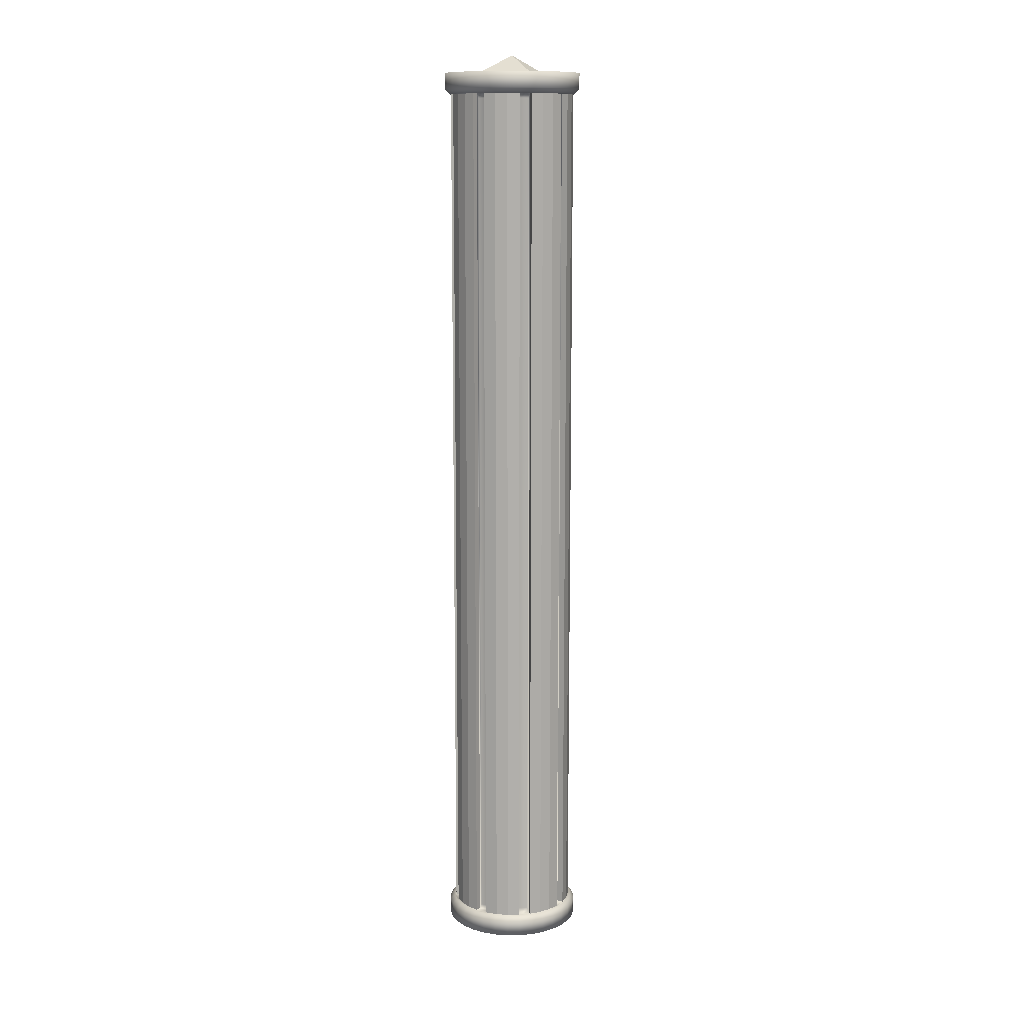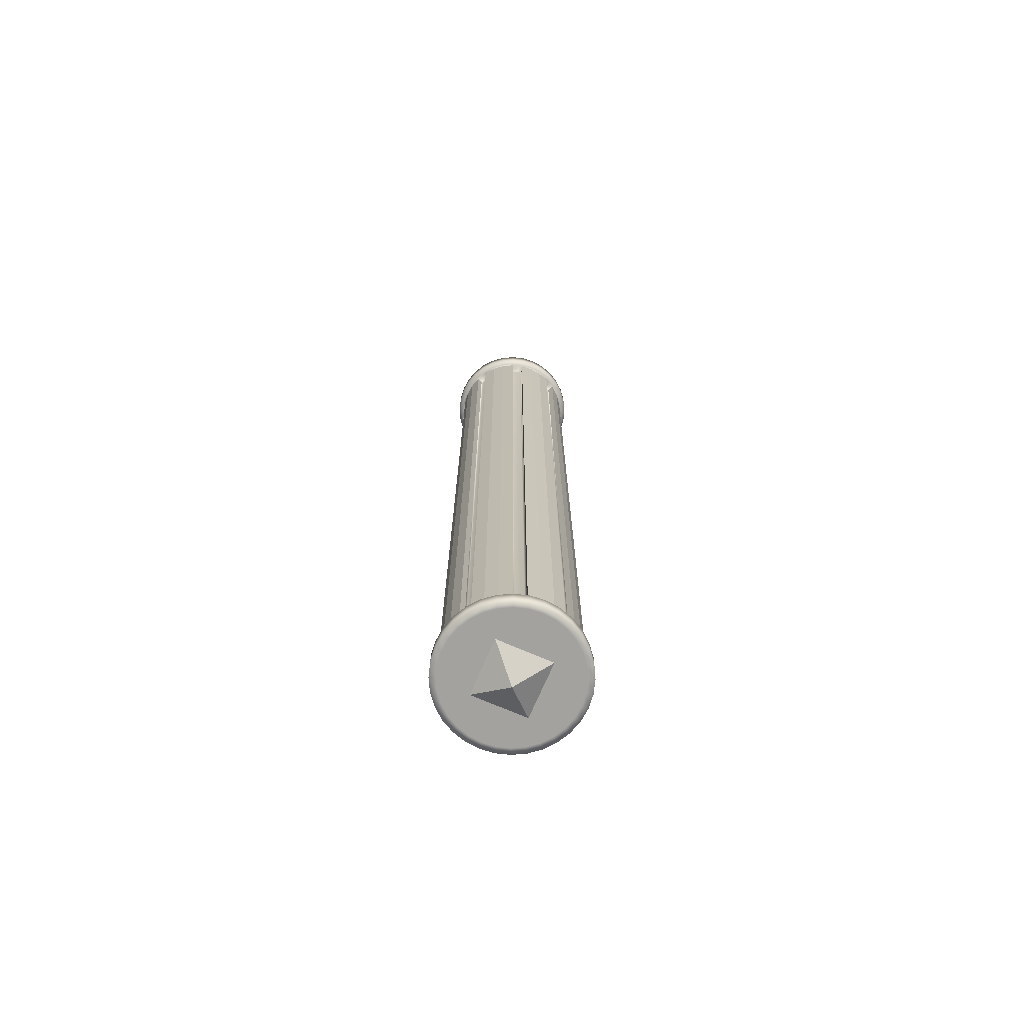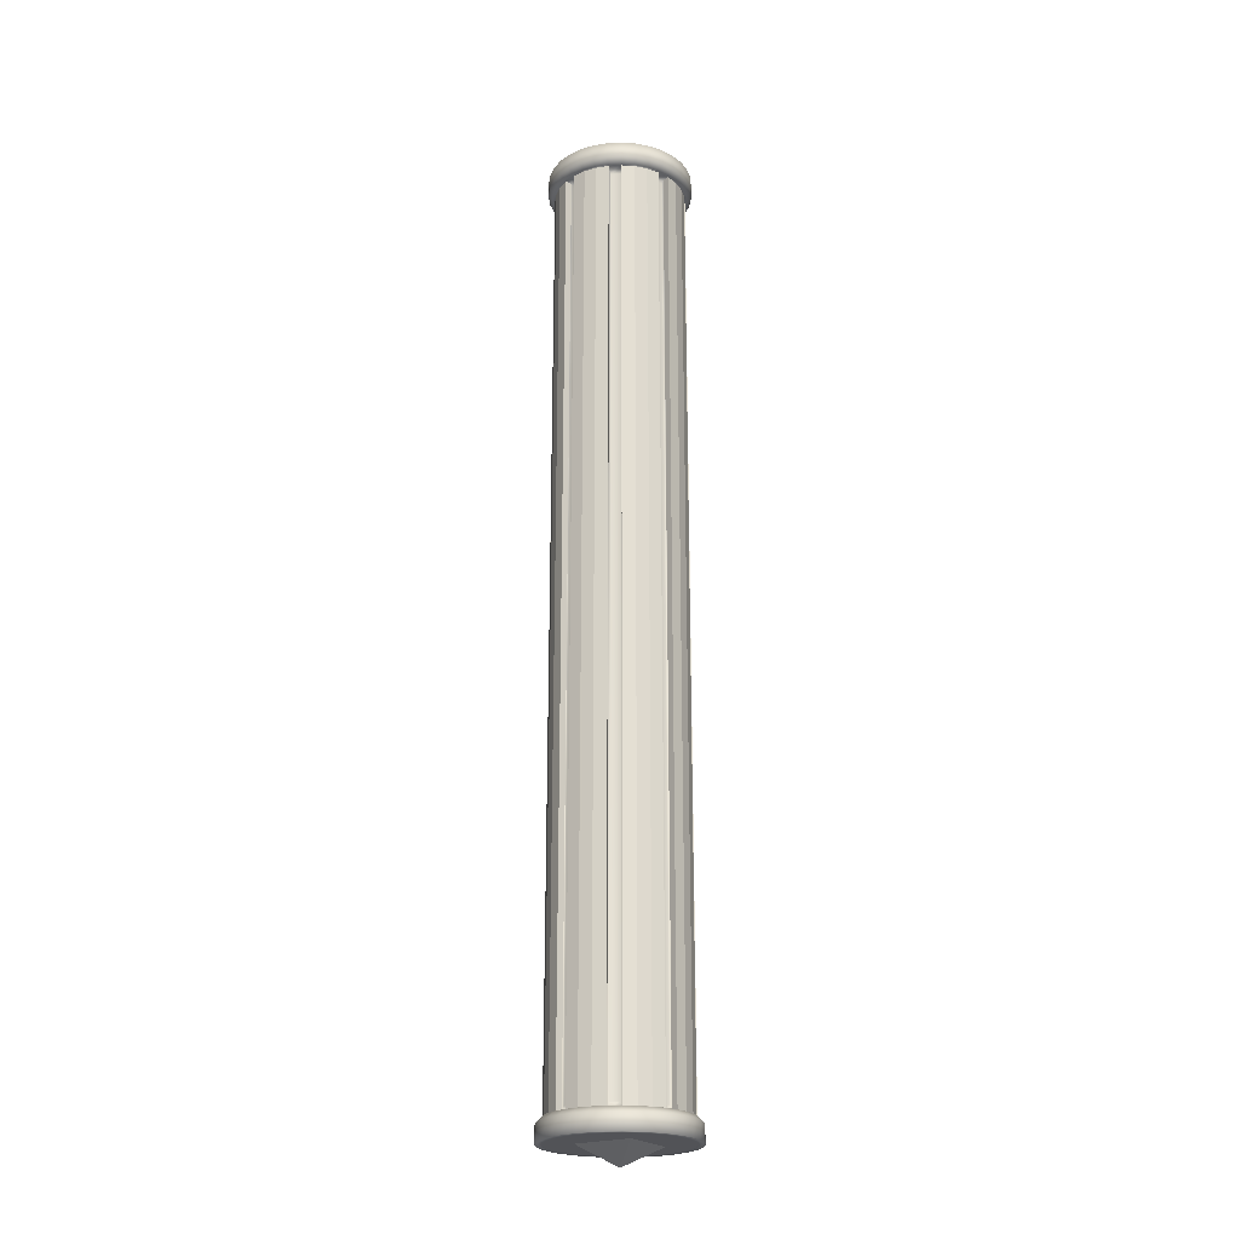
<metadata>
{"format":"obj","ext":"obj","renderer":"f3d","projection":"perspective","resolution":1024,"background":"white","views":[{"elev":11.9,"azim":-164.5,"up":"+Z"},{"elev":-72.5,"azim":-23.3,"up":"+Z"},{"elev":-22.5,"azim":-57.7,"up":"+Z"}]}
</metadata>
<code>
o Long_Cylinder.005
v 0.1371 0 -0.4536
v 0.1371 -0 1.454
v 0.1345 -0.02675 1.454
v 0.1345 -0.02675 -0.4536
v 0.02675 0.1345 -0.4536
v 0.02675 0.1345 1.454
v 0.02261 0.1208 1.454
v 0.02261 0.1208 -0.4536
v 0.1267 -0.05247 -0.4536
v 0.1267 -0.05247 1.454
v 0.114 -0.07617 1.454
v 0.114 -0.07617 -0.4536
v 0.09695 -0.09695 1.454
v 0.09695 -0.09695 -0.4536
v 0.07617 -0.114 1.454
v 0.07617 -0.114 -0.4536
v 0.05247 -0.1267 -0.4536
v 0.05247 -0.1267 1.454
v 0.02675 -0.1345 1.454
v 0.02675 -0.1345 -0.4536
v 0 -0.1371 1.454
v 0 -0.1371 -0.4536
v -0.02675 -0.1345 1.454
v -0.02675 -0.1345 -0.4536
v -0.05247 -0.1267 -0.4536
v -0.05247 -0.1267 1.454
v -0.07617 -0.114 1.454
v -0.07617 -0.114 -0.4536
v -0.09695 -0.09695 1.454
v -0.09695 -0.09695 -0.4536
v -0.114 -0.07617 1.454
v -0.114 -0.07617 -0.4536
v 0.05247 0.1267 1.454
v 0.05247 0.1267 -0.4536
v 0.04832 0.113 -0.4536
v 0.04832 0.113 1.454
v -0.1267 -0.05247 -0.4536
v -0.1267 -0.05247 1.454
v -0.1345 -0.02675 1.454
v -0.1345 -0.02675 -0.4536
v -0.1371 -0 1.454
v -0.1371 0 -0.4536
v -0.1345 0.02675 1.454
v -0.1345 0.02675 -0.4536
v 0.114 0.07617 -0.4536
v 0.114 0.07617 1.454
v 0.1014 0.06944 1.454
v 0.1014 0.06944 -0.4536
v -0.1267 0.05247 -0.4536
v -0.1267 0.05247 1.454
v -0.114 0.07617 1.454
v -0.114 0.07617 -0.4536
v -0.09695 0.09695 1.454
v -0.09695 0.09695 -0.4536
v -0.07617 0.114 1.454
v -0.07617 0.114 -0.4536
v -0.05247 0.1267 -0.4536
v -0.05247 0.1267 1.454
v -0.02675 0.1345 1.454
v -0.02675 0.1345 -0.4536
v 0 0.1371 1.454
v 0 0.1371 -0.4536
v 0.1267 0.05247 1.454
v 0.1267 0.05247 -0.4536
v 0.1141 0.04574 -0.4536
v 0.1141 0.04574 1.454
v 0.07617 0.114 1.454
v 0.07617 0.114 -0.4536
v 0.09695 0.09695 1.454
v 0.09695 0.09695 -0.4536
v 0.1345 0.02675 1.454
v 0.1345 0.02675 -0.4536
v -0.04574 0.1141 -0.4536
v -0.04574 0.1141 1.454
v -0.06944 0.1014 1.454
v -0.06944 0.1014 -0.4536
v -0.113 0.04832 -0.4536
v -0.113 0.04832 1.454
v -0.1141 -0.04574 -0.4536
v -0.1141 -0.04574 1.454
v -0.04832 -0.113 -0.4536
v -0.04832 -0.113 1.454
v -0.1208 0.02261 1.454
v -0.1208 0.02261 -0.4536
v 0.04574 -0.1141 -0.4536
v 0.04574 -0.1141 1.454
v -0.1014 -0.06944 1.454
v -0.1014 -0.06944 -0.4536
v 0.113 -0.04832 -0.4536
v 0.113 -0.04832 1.454
v -0.02261 -0.1208 1.454
v -0.02261 -0.1208 -0.4536
v 0.06944 -0.1014 1.454
v 0.06944 -0.1014 -0.4536
v 0.1208 -0.02261 1.454
v 0.1208 -0.02261 -0.4536
v 0.05247 0.1267 1.5
v 0.07617 0.114 1.5
v 0.08369 0.1253 1.5
v 0.05765 0.1392 1.5
v 0 0.1506 1.465
v -0.02939 0.1477 1.465
v -0.02939 0.1477 1.5
v 0 0.1506 1.5
v -0.1182 0.02542 -0.4438
v -0.1182 0.02542 1.444
v -0.1124 0.04455 1.444
v -0.1124 0.04455 -0.4438
v 0.1016 0.06563 -0.4438
v 0.1016 0.06563 1.444
v 0.111 0.048 1.444
v 0.111 0.048 -0.4438
v -0.1016 -0.06563 -0.4438
v -0.1016 -0.06563 1.444
v -0.111 -0.048 1.444
v -0.111 -0.048 -0.4438
v 0.02542 0.1182 -0.4438
v 0.02542 0.1182 1.444
v 0.04455 0.1124 1.444
v 0.04455 0.1124 -0.4438
v -0.02542 -0.1182 -0.4438
v -0.02542 -0.1182 1.444
v -0.04455 -0.1124 1.444
v -0.04455 -0.1124 -0.4438
v -0.06563 0.1016 -0.4438
v -0.06563 0.1016 1.444
v -0.048 0.111 1.444
v -0.048 0.111 -0.4438
v 0.06563 -0.1016 -0.4438
v 0.06563 -0.1016 1.444
v 0.048 -0.111 1.444
v 0.048 -0.111 -0.4438
v 0.1182 -0.02542 -0.4438
v 0.1182 -0.02542 1.444
v 0.1124 -0.04455 1.444
v 0.1124 -0.04455 -0.4438
v 0.1345 -0.02675 1.5
v 0.1371 -0 1.5
v 0.1345 0.02675 1.5
v 0.1267 0.05247 1.5
v 0.114 0.07617 1.5
v 0.09695 0.09695 1.5
v 0.02675 0.1345 1.5
v 0 0.1371 1.5
v -0.02675 0.1345 1.5
v -0.05247 0.1267 1.5
v -0.07617 0.114 1.5
v -0.09695 0.09695 1.5
v -0.114 0.07617 1.5
v -0.1267 0.05247 1.5
v -0.1345 0.02675 1.5
v -0.1371 -0 1.5
v -0.1345 -0.02675 1.5
v -0.1267 -0.05247 1.5
v -0.114 -0.07617 1.5
v -0.09695 -0.09695 1.5
v -0.07617 -0.114 1.5
v -0.05247 -0.1267 1.5
v -0.02675 -0.1345 1.5
v 0 -0.1371 1.5
v 0.02675 -0.1345 1.5
v 0.05247 -0.1267 1.5
v 0.07617 -0.114 1.5
v 0.09695 -0.09695 1.5
v 0.114 -0.07617 1.5
v 0.1267 -0.05247 1.5
v 0.1371 0 -0.4997
v 0.1345 -0.02675 -0.4997
v 0.1267 -0.05247 -0.4997
v 0.114 -0.07617 -0.4997
v 0.09695 -0.09695 -0.4997
v 0.07617 -0.114 -0.4997
v 0.05247 -0.1267 -0.4997
v 0.02675 -0.1345 -0.4997
v 0 -0.1371 -0.4997
v -0.02675 -0.1345 -0.4997
v -0.05247 -0.1267 -0.4997
v -0.07617 -0.114 -0.4997
v -0.09695 -0.09695 -0.4997
v -0.114 -0.07617 -0.4997
v -0.1267 -0.05247 -0.4997
v -0.1345 -0.02675 -0.4997
v -0.1371 0 -0.4997
v -0.1345 0.02675 -0.4997
v -0.1267 0.05247 -0.4997
v -0.114 0.07617 -0.4997
v -0.09695 0.09695 -0.4997
v -0.07617 0.114 -0.4997
v -0.05247 0.1267 -0.4997
v -0.02675 0.1345 -0.4997
v 0 0.1371 -0.4997
v 0.02675 0.1345 -0.4997
v 0.05247 0.1267 -0.4997
v 0.07617 0.114 -0.4997
v 0.09695 0.09695 -0.4997
v 0.114 0.07617 -0.4997
v 0.1267 0.05247 -0.4997
v 0.1345 0.02675 -0.4997
v 0.1477 -0.02939 1.5
v 0.1506 -0 1.5
v 0.05765 -0.1392 -0.4655
v 0.02939 -0.1477 -0.4655
v 0.02939 -0.1477 -0.4997
v 0.05765 -0.1392 -0.4997
v 0.05765 0.1392 -0.4997
v 0.08369 0.1253 -0.4997
v -0.02939 0.1477 -0.4655
v 0 0.1506 -0.4655
v 0 0.1506 -0.4997
v -0.02939 0.1477 -0.4997
v 0.1506 0 -0.4997
v 0.1477 -0.02939 -0.4997
v 0.02939 0.1477 1.5
v 0.05765 -0.1392 1.465
v 0.08369 -0.1253 1.465
v 0.08369 -0.1253 1.5
v 0.05765 -0.1392 1.5
v 0.02939 0.1477 -0.4997
v -0.05765 0.1392 1.465
v -0.05765 0.1392 1.5
v 0.08369 -0.1253 -0.4655
v 0.08369 -0.1253 -0.4997
v -0.05765 0.1392 -0.4655
v -0.05765 0.1392 -0.4997
v 0.1065 -0.1065 1.465
v 0.1065 -0.1065 1.5
v -0.08369 0.1253 1.465
v -0.08369 0.1253 1.5
v 0.1065 -0.1065 -0.4655
v 0.1065 -0.1065 -0.4997
v -0.08369 0.1253 -0.4655
v -0.08369 0.1253 -0.4997
v 0.1253 -0.08369 1.465
v 0.1253 -0.08369 1.5
v -0.1065 0.1065 1.465
v -0.1065 0.1065 1.5
v 0.1253 -0.08369 -0.4655
v 0.1253 -0.08369 -0.4997
v -0.1065 0.1065 -0.4655
v -0.1065 0.1065 -0.4997
v 0.1392 -0.05765 1.465
v 0.1392 -0.05765 1.5
v -0.1253 0.08369 1.465
v -0.1253 0.08369 1.5
v 0.1392 -0.05765 -0.4655
v 0.1392 -0.05765 -0.4997
v -0.1253 0.08369 -0.4655
v -0.1253 0.08369 -0.4997
v 0.1477 -0.02939 1.465
v -0.1392 0.05765 1.465
v -0.1392 0.05765 1.5
v 0.1477 -0.02939 -0.4655
v -0.1392 0.05765 -0.4655
v -0.1392 0.05765 -0.4997
v -0.1477 0.02939 1.5
v -0.1477 0.02939 1.465
v -0.1477 0.02939 -0.4997
v 0.1506 -0 1.465
v -0.1477 0.02939 -0.4655
v -0.1506 -0 1.5
v 0.1506 0 -0.4655
v -0.1506 0 -0.4997
v -0.1506 -0 1.465
v -0.1477 -0.02939 1.5
v -0.1506 0 -0.4655
v -0.1477 -0.02939 -0.4997
v -0.1392 -0.05765 1.5
v -0.1477 -0.02939 1.465
v -0.1392 -0.05765 -0.4997
v -0.1477 -0.02939 -0.4655
v -0.1253 -0.08369 1.5
v -0.1253 -0.08369 -0.4997
v -0.1392 -0.05765 1.465
v 0.1477 0.02939 1.465
v 0.1477 0.02939 1.5
v -0.1065 -0.1065 1.5
v -0.05382 0.1299 -0.4545
v -0.07813 0.1169 -0.4545
v 0.1169 0.07813 1.455
v 0.1299 0.05382 1.455
v 0.1169 -0.07813 1.455
v 0.09945 -0.09945 1.455
v 0.1379 0.02744 -0.4545
v 0.1299 0.05382 -0.4545
v -0.09945 -0.09945 1.455
v -0.1169 -0.07813 1.455
v 0.07813 -0.1169 -0.4545
v 0.09945 -0.09945 -0.4545
v -0.07813 0.1169 1.455
v -0.05382 0.1299 1.455
v -0.1299 -0.05382 -0.4545
v -0.1169 -0.07813 -0.4545
v 0.1379 0.02744 1.455
v -0.02744 0.1379 -0.4545
v 0.07813 -0.1169 1.455
v -0.1299 -0.05382 1.455
v 0.05382 -0.1299 -0.4545
v -0.02744 0.1379 1.455
v -0.1379 -0.02744 -0.4545
v 0.1379 -0.02744 -0.4545
v 0.1406 0 -0.4545
v 0 0.1406 -0.4545
v 0.05382 -0.1299 1.455
v 0.1169 -0.07813 -0.4545
v 0.1299 -0.05382 -0.4545
v -0.1379 -0.02744 1.455
v 0.02744 -0.1379 -0.4545
v 0 0.1406 1.455
v -0.1406 0 -0.4545
v 0.02744 0.1379 -0.4545
v 0.02744 -0.1379 1.455
v -0.1406 -0 1.455
v 0 -0.1406 -0.4545
v 0.02744 0.1379 1.455
v -0.1379 0.02744 -0.4545
v 0.05382 0.1299 -0.4545
v 0 -0.1406 1.455
v -0.1379 0.02744 1.455
v -0.02744 -0.1379 -0.4545
v 0.05382 0.1299 1.455
v -0.1299 0.05382 -0.4545
v 0.07813 0.1169 -0.4545
v -0.02744 -0.1379 1.455
v -0.1299 0.05382 1.455
v -0.05382 -0.1299 -0.4545
v 0.07813 0.1169 1.455
v -0.1169 0.07813 -0.4545
v 0.1379 -0.02744 1.455
v 0.1299 -0.05382 1.455
v 0.09945 0.09945 -0.4545
v -0.05382 -0.1299 1.455
v -0.1169 0.07813 1.455
v -0.07813 -0.1169 -0.4545
v 0.09945 0.09945 1.455
v -0.09945 0.09945 -0.4545
v 0.1406 -0 1.455
v 0.1169 0.07813 -0.4545
v -0.07813 -0.1169 1.455
v -0.09945 0.09945 1.455
v -0.09945 -0.09945 -0.4545
v 0.02939 -0.1477 1.465
v 0.02939 -0.1477 1.5
v 0.1065 0.1065 -0.4997
v 0.02939 0.1477 -0.4655
v 0.1065 0.1065 1.5
v 0 -0.1506 -0.4655
v 0 -0.1506 -0.4997
v 0.02939 0.1477 1.465
v 0.1253 0.08369 -0.4997
v 0 -0.1506 1.465
v 0 -0.1506 1.5
v 0.1253 0.08369 1.5
v 0.05765 0.1392 -0.4655
v 0.1392 0.05765 -0.4997
v -0.02939 -0.1477 -0.4655
v -0.02939 -0.1477 -0.4997
v 0.05765 0.1392 1.465
v 0.1392 0.05765 1.5
v -0.02939 -0.1477 1.465
v -0.02939 -0.1477 1.5
v 0.1477 0.02939 -0.4997
v 0.08369 0.1253 -0.4655
v -0.05765 -0.1392 -0.4655
v -0.05765 -0.1392 -0.4997
v 0.08369 0.1253 1.465
v -0.05765 -0.1392 1.465
v -0.05765 -0.1392 1.5
v 0.1065 0.1065 -0.4655
v -0.08369 -0.1253 -0.4655
v -0.08369 -0.1253 -0.4997
v 0.1065 0.1065 1.465
v -0.08369 -0.1253 1.465
v -0.08369 -0.1253 1.5
v 0.1253 0.08369 -0.4655
v -0.1065 -0.1065 -0.4655
v -0.1065 -0.1065 -0.4997
v 0.1253 0.08369 1.465
v -0.1065 -0.1065 1.465
v 0.1392 0.05765 -0.4655
v -0.1253 -0.08369 -0.4655
v 0.1392 0.05765 1.465
v -0.1253 -0.08369 1.465
v 0.1477 0.02939 -0.4655
v -0.1392 -0.05765 -0.4655
v -3.9e-05 -0 1.539
v -0.05798 -0.059 1.5
v 0.0579 -0.059 1.5
v -0.05798 0.059 1.5
v 0.0579 0.059 1.5
v -3.9e-05 0 -0.5392
v -0.05798 0.059 -0.5004
v 0.0579 0.059 -0.5004
v -0.05798 -0.059 -0.5004
v 0.0579 -0.059 -0.5004
f 1 2 3 4
f 5 6 7 8
f 9 10 11 12
f 12 11 13 14
f 14 13 15 16
f 17 18 19 20
f 20 19 21 22
f 22 21 23 24
f 25 26 27 28
f 28 27 29 30
f 30 29 31 32
f 33 34 35 36
f 37 38 39 40
f 40 39 41 42
f 42 41 43 44
f 45 46 47 48
f 49 50 51 52
f 52 51 53 54
f 54 53 55 56
f 57 58 59 60
f 60 59 61 62
f 62 61 6 5
f 63 64 65 66
f 34 33 67 68
f 68 67 69 70
f 70 69 46 45
f 64 63 71 72
f 72 71 2 1
f 58 57 73 74
f 56 55 75 76
f 50 49 77 78
f 38 37 79 80
f 26 25 81 82
f 44 43 83 84
f 18 17 85 86
f 32 31 87 88
f 10 9 89 90
f 24 23 91 92
f 16 15 93 94
f 4 3 95 96
f 385 386 387
f 385 388 386
f 385 389 388
f 385 387 389
f 390 391 392
f 390 393 391
f 390 394 393
f 390 392 394
f 57 56 76 73
f 34 5 8 35
f 64 45 48 65
f 97 98 99 100
f 101 102 103 104
f 3 10 90 95
f 15 18 86 93
f 23 26 82 91
f 31 38 80 87
f 43 50 78 83
f 55 58 74 75
f 6 33 36 7
f 46 63 66 47
f 105 106 107 108
f 109 110 111 112
f 113 114 115 116
f 117 118 119 120
f 49 44 84 77
f 121 122 123 124
f 125 126 127 128
f 37 32 88 79
f 129 130 131 132
f 25 24 92 81
f 133 134 135 136
f 17 16 94 85
f 9 4 96 89
f 134 133 96 95
f 133 136 89 96
f 135 134 95 90
f 90 89 136 135
f 130 129 94 93
f 129 132 85 94
f 131 130 93 86
f 86 85 132 131
f 122 121 92 91
f 121 124 81 92
f 123 122 91 82
f 82 81 124 123
f 114 113 88 87
f 113 116 79 88
f 115 114 87 80
f 80 79 116 115
f 106 105 84 83
f 105 108 77 84
f 107 106 83 78
f 78 77 108 107
f 126 125 76 75
f 125 128 73 76
f 127 126 75 74
f 74 73 128 127
f 118 117 8 7
f 117 120 35 8
f 119 118 7 36
f 36 35 120 119
f 110 109 48 47
f 109 112 65 48
f 111 110 47 66
f 66 65 112 111
f 137 138 139 140 141 142 98 97 143 144 145 146 147 148 149 150 151 152 153 154 155 156 157 158 159 160 161 162 163 164 165 166
f 167 168 169 170 171 172 173 174 175 176 177 178 179 180 181 182 183 184 185 186 187 188 189 190 191 192 193 194 195 196 197 198
f 138 137 199 200
f 201 202 203 204
f 194 193 205 206
f 207 208 209 210
f 168 167 211 212
f 143 97 100 213
f 214 215 216 217
f 193 192 218 205
f 102 219 220 103
f 221 201 204 222
f 144 143 213 104
f 223 207 210 224
f 192 191 209 218
f 215 225 226 216
f 145 144 104 103
f 219 227 228 220
f 229 221 222 230
f 191 190 210 209
f 231 223 224 232
f 146 145 103 220
f 225 233 234 226
f 190 189 224 210
f 227 235 236 228
f 237 229 230 238
f 147 146 220 228
f 239 231 232 240
f 189 188 232 224
f 233 241 242 234
f 148 147 228 236
f 235 243 244 236
f 245 237 238 246
f 188 187 240 232
f 247 239 240 248
f 149 148 236 244
f 241 249 199 242
f 187 186 248 240
f 243 250 251 244
f 252 245 246 212
f 150 149 244 251
f 253 247 248 254
f 186 185 254 248
f 151 150 251 255
f 250 256 255 251
f 185 184 257 254
f 249 258 200 199
f 259 253 254 257
f 152 151 255 260
f 261 252 212 211
f 184 183 262 257
f 256 263 260 255
f 153 152 260 264
f 265 259 257 262
f 183 182 266 262
f 154 153 264 267
f 263 268 264 260
f 182 181 269 266
f 270 265 262 266
f 155 154 267 271
f 181 180 272 269
f 268 273 267 264
f 258 274 275 200
f 156 155 271 276
f 56 57 277 278
f 63 46 279 280
f 13 11 281 282
f 64 72 283 284
f 31 29 285 286
f 14 16 287 288
f 58 55 289 290
f 32 37 291 292
f 71 63 280 293
f 57 60 294 277
f 15 13 282 295
f 38 31 286 296
f 16 17 297 287
f 59 58 290 298
f 37 40 299 291
f 1 4 300 301
f 60 62 302 294
f 18 15 295 303
f 9 12 304 305
f 39 38 296 306
f 17 20 307 297
f 61 59 298 308
f 40 42 309 299
f 62 5 310 302
f 19 18 303 311
f 41 39 306 312
f 20 22 313 307
f 6 61 308 314
f 42 44 315 309
f 5 34 316 310
f 21 19 311 317
f 43 41 312 318
f 22 24 319 313
f 33 6 314 320
f 44 49 321 315
f 34 68 322 316
f 23 21 317 323
f 50 43 318 324
f 24 25 325 319
f 4 9 305 300
f 67 33 320 326
f 49 52 327 321
f 10 3 328 329
f 68 70 330 322
f 26 23 323 331
f 51 50 324 332
f 25 28 333 325
f 69 67 326 334
f 52 54 335 327
f 3 2 336 328
f 70 45 337 330
f 27 26 331 338
f 2 71 293 336
f 53 51 332 339
f 28 30 340 333
f 46 69 334 279
f 54 56 278 335
f 11 10 329 281
f 45 64 284 337
f 29 27 338 285
f 12 14 288 304
f 55 53 339 289
f 30 32 292 340
f 341 214 217 342
f 169 168 212 246
f 195 194 206 343
f 137 166 242 199
f 208 344 218 209
f 98 142 345 99
f 202 346 347 203
f 170 169 246 238
f 348 101 104 213
f 196 195 343 349
f 350 341 342 351
f 166 165 234 242
f 142 141 352 345
f 171 170 238 230
f 344 353 205 218
f 197 196 349 354
f 346 355 356 347
f 165 164 226 234
f 357 348 213 100
f 141 140 358 352
f 359 350 351 360
f 172 171 230 222
f 198 197 354 361
f 164 163 216 226
f 353 362 206 205
f 140 139 275 358
f 355 363 364 356
f 173 172 222 204
f 365 357 100 99
f 167 198 361 211
f 366 359 360 367
f 163 162 217 216
f 139 138 200 275
f 174 173 204 203
f 362 368 343 206
f 363 369 370 364
f 162 161 342 217
f 371 365 99 345
f 372 366 367 373
f 175 174 203 347
f 161 160 351 342
f 368 374 349 343
f 369 375 376 370
f 176 175 347 356
f 377 371 345 352
f 378 372 373 276
f 160 159 360 351
f 177 176 356 364
f 374 379 354 349
f 375 380 272 376
f 159 158 367 360
f 381 377 352 358
f 382 378 276 271
f 178 177 364 370
f 158 157 373 367
f 379 383 361 354
f 380 384 269 272
f 179 178 370 376
f 274 381 358 275
f 273 382 271 267
f 157 156 276 373
f 180 179 376 272
f 383 261 211 361
f 384 270 266 269
f 301 300 252 261
f 328 336 258 249
f 300 305 245 252
f 329 328 249 241
f 305 304 237 245
f 281 329 241 233
f 304 288 229 237
f 282 281 233 225
f 288 287 221 229
f 295 282 225 215
f 287 297 201 221
f 303 295 215 214
f 297 307 202 201
f 311 303 214 341
f 307 313 346 202
f 317 311 341 350
f 313 319 355 346
f 323 317 350 359
f 319 325 363 355
f 331 323 359 366
f 325 333 369 363
f 338 331 366 372
f 333 340 375 369
f 285 338 372 378
f 340 292 380 375
f 286 285 378 382
f 292 291 384 380
f 296 286 382 273
f 291 299 270 384
f 306 296 273 268
f 299 309 265 270
f 312 306 268 263
f 309 315 259 265
f 318 312 263 256
f 315 321 253 259
f 324 318 256 250
f 321 327 247 253
f 332 324 250 243
f 327 335 239 247
f 339 332 243 235
f 335 278 231 239
f 289 339 235 227
f 278 277 223 231
f 290 289 227 219
f 277 294 207 223
f 298 290 219 102
f 294 302 208 207
f 308 298 102 101
f 302 310 344 208
f 314 308 101 348
f 310 316 353 344
f 320 314 348 357
f 316 322 362 353
f 326 320 357 365
f 322 330 368 362
f 334 326 365 371
f 330 337 374 368
f 279 334 371 377
f 337 284 379 374
f 280 279 377 381
f 284 283 383 379
f 293 280 381 274
f 283 301 261 383
f 336 293 274 258
f 72 1 301 283

</code>
